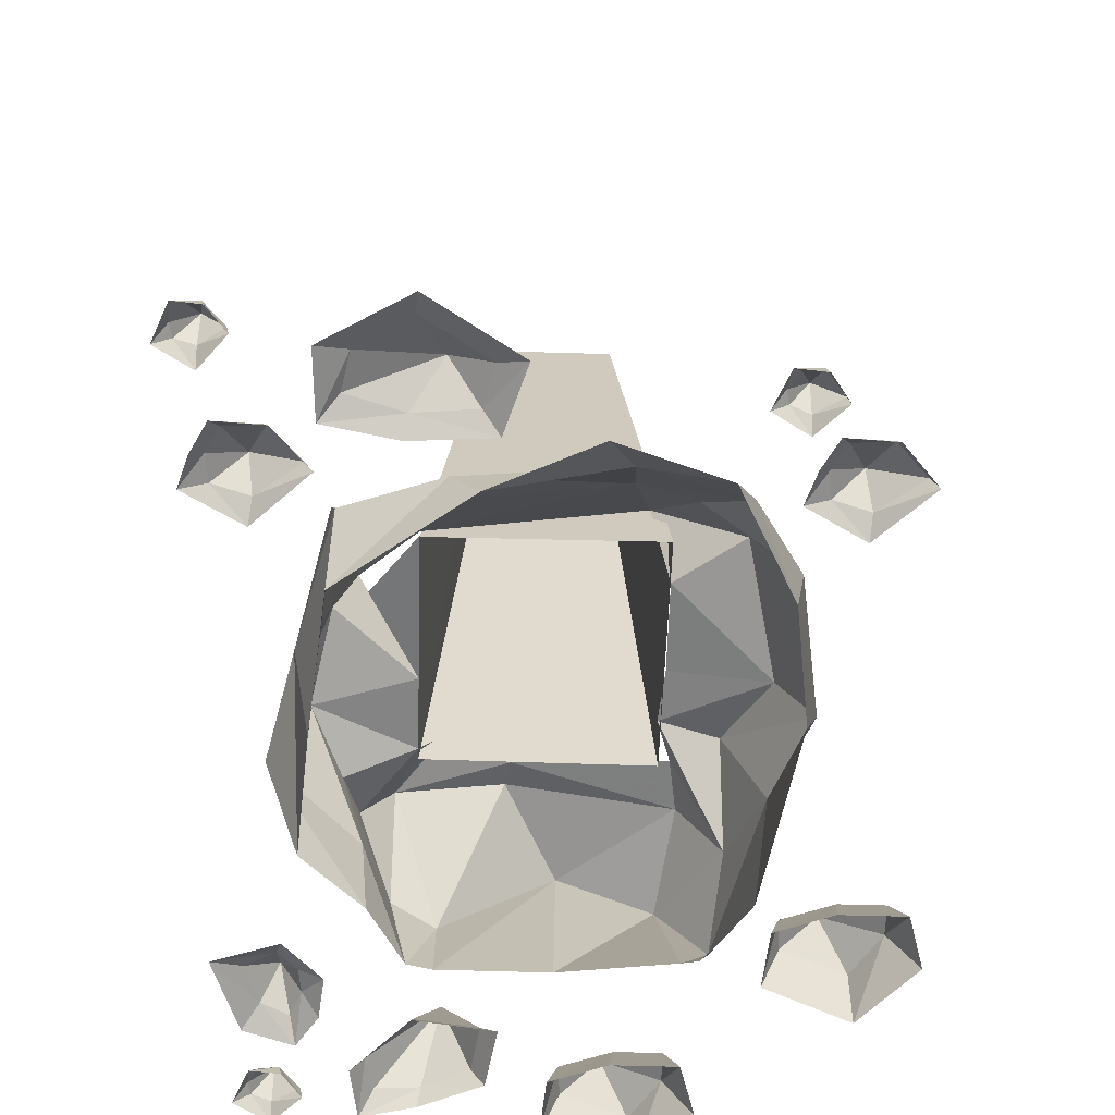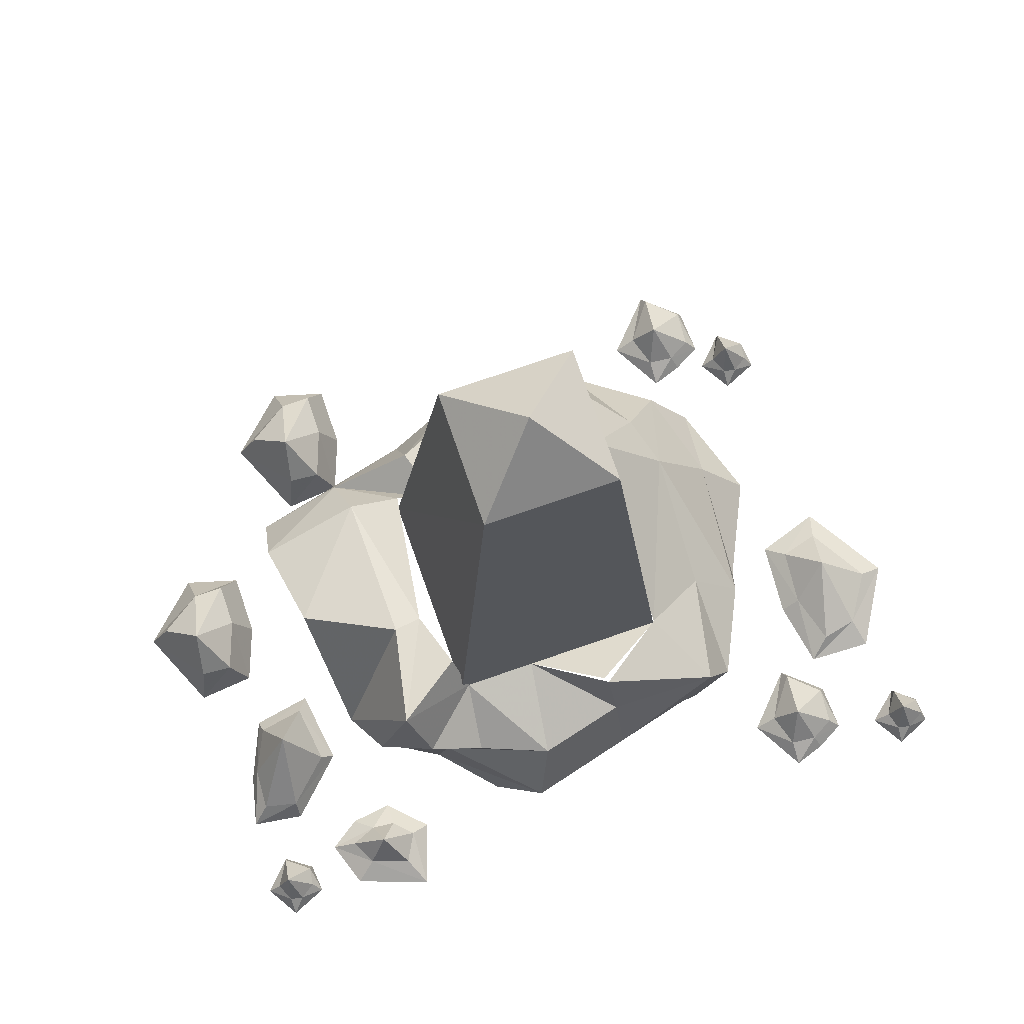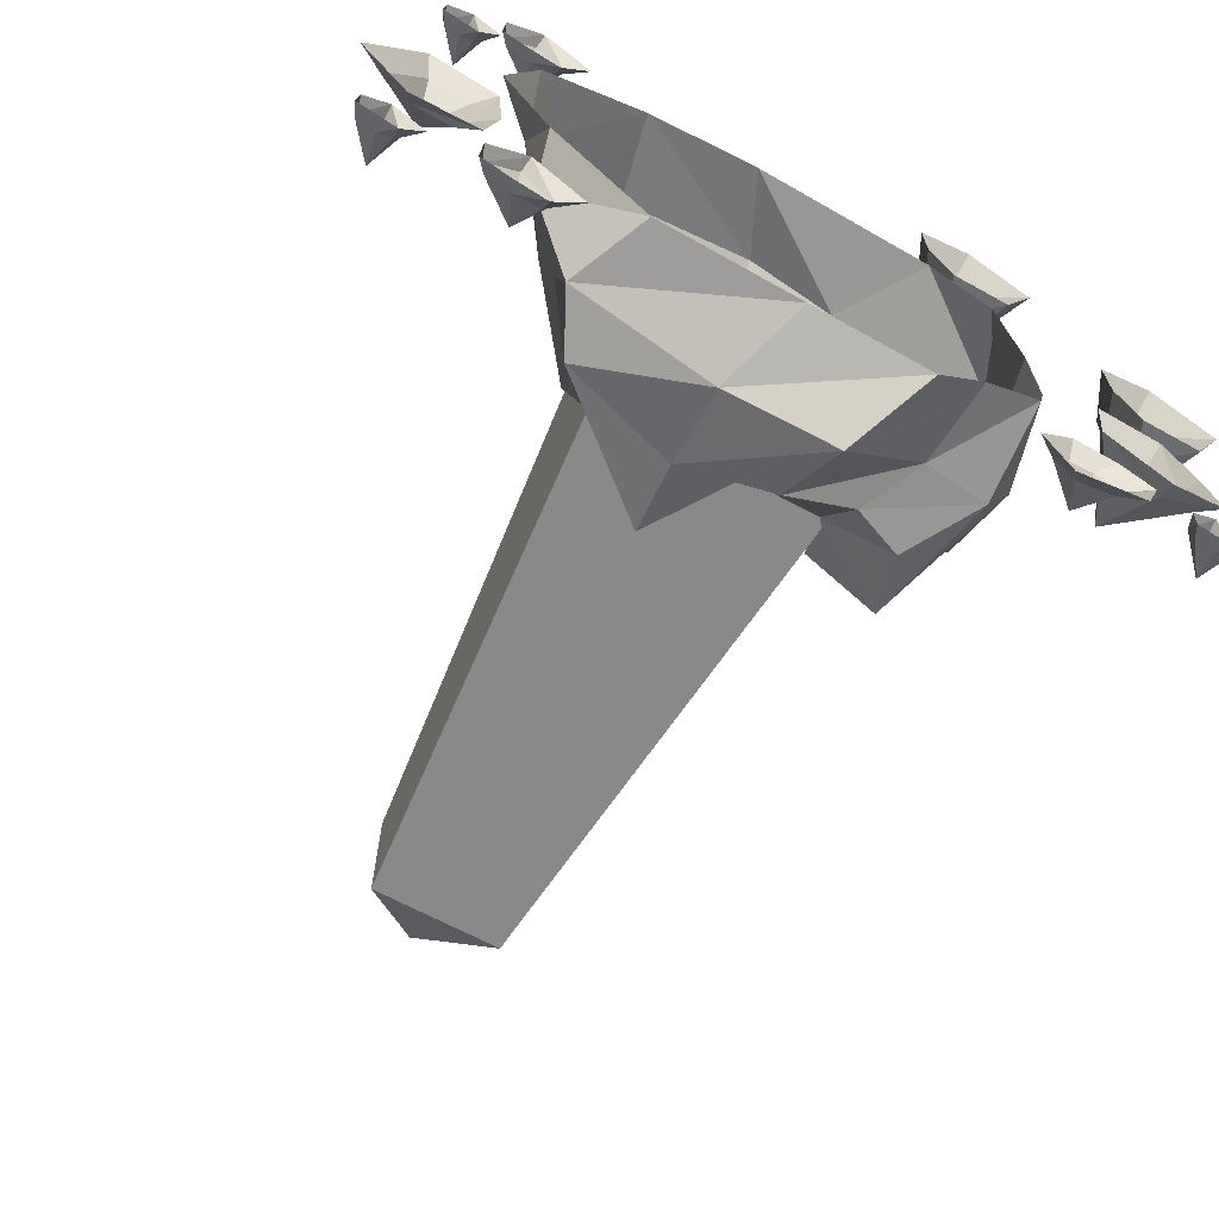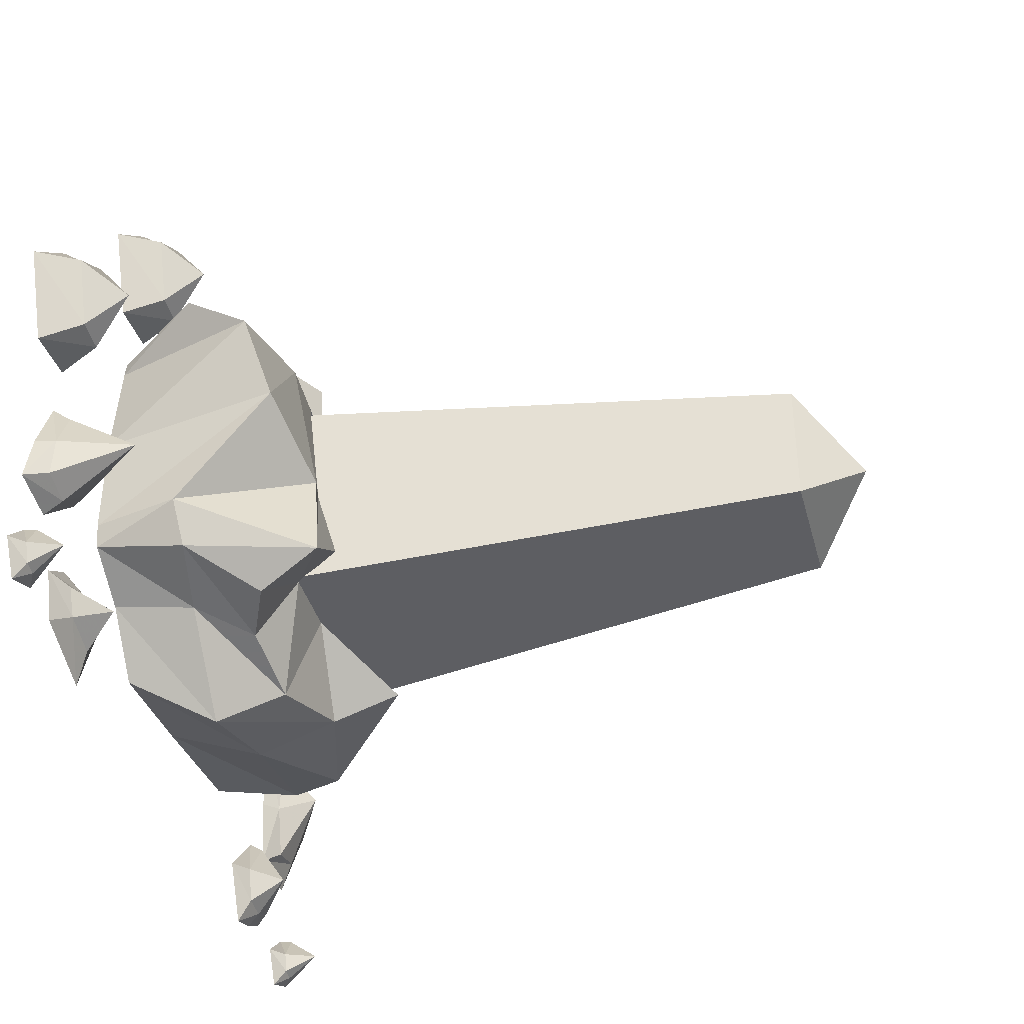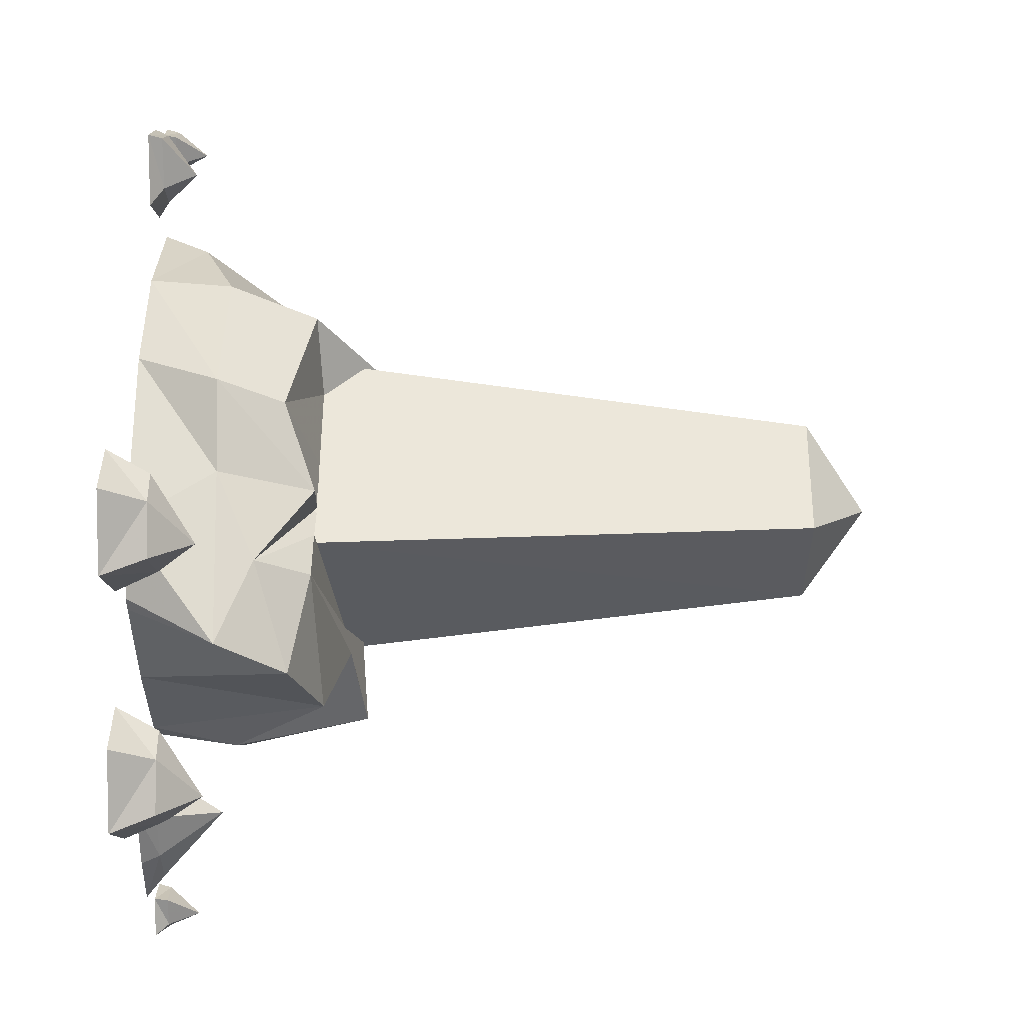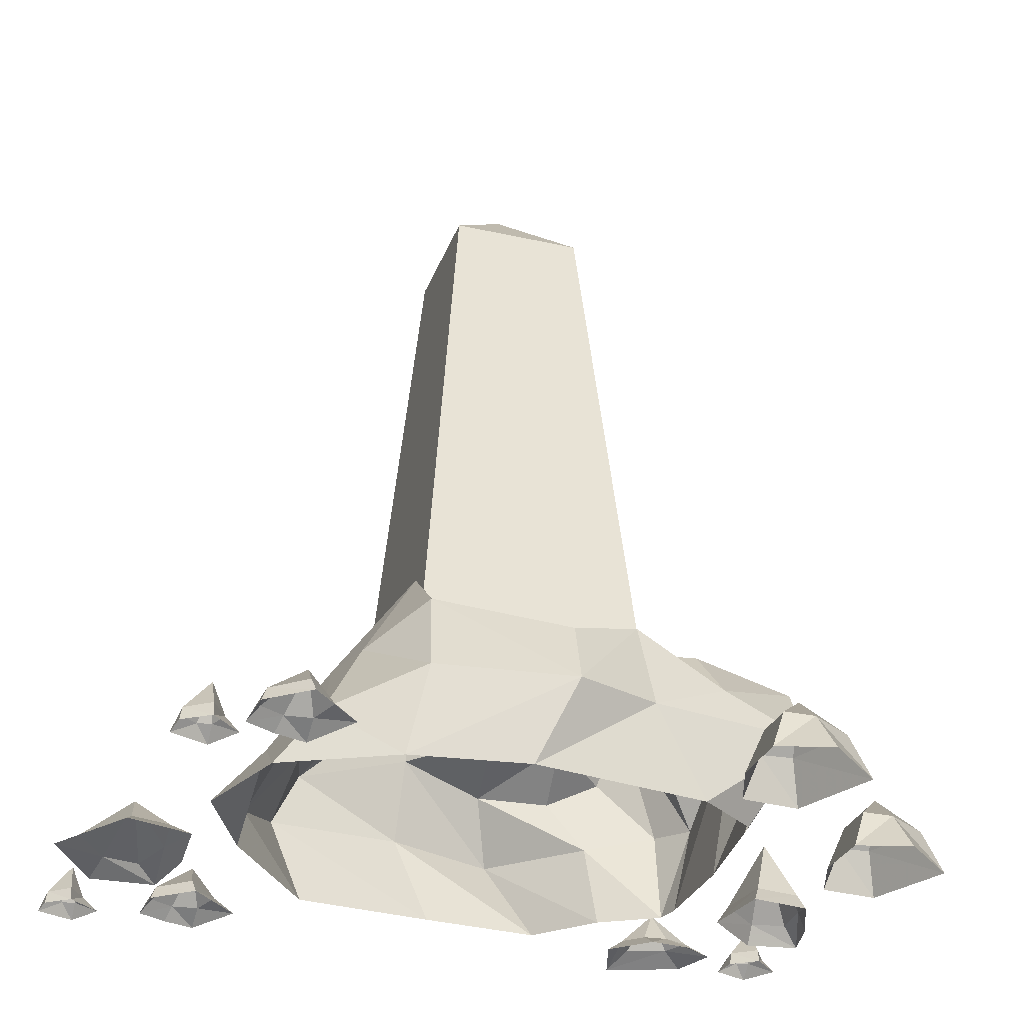
<metadata>
{"format":"obj","ext":"obj","renderer":"f3d","projection":"perspective","resolution":1024,"background":"white","views":[{"elev":-62.2,"azim":-91.7,"up":"+Y"},{"elev":75.8,"azim":161.0,"up":"+Y"},{"elev":-67.7,"azim":-28.0,"up":"+Z"},{"elev":-38.7,"azim":104.7,"up":"+Z"},{"elev":55.8,"azim":90.4,"up":"+Z"},{"elev":-29.7,"azim":-18.2,"up":"+Y"}]}
</metadata>
<code>
v -0.75 0.1328 0.75
v -0.8672 0.03906 0.8047
v -0.8594 0.03906 0.6953
v -0.7891 0.03906 0.6562
v -0.7109 0.03906 0.6641
v -0.6797 0.03906 0.7656
v -0.7734 0.03906 0.8906
v -0.7656 0 0.9141
v -0.8828 0 0.8125
v -0.8906 0 0.6719
v -0.8047 0 0.625
v -0.7109 0 0.5938
v -0.6172 0 0.7578
v 0.4531 0 0.9531
v 0.4531 0 0.7656
v 0.5078 0.125 0.7812
v 0.5078 0.125 0.9141
v 0.6016 0.125 0.9141
v 0.6172 0 1
v 0.7969 0 0.8359
v 0.7344 0.125 0.8281
v 0.6562 0.125 0.6406
v 0.6875 0 0.5859
v 0.5625 0.125 0.6328
v 0.5156 0 0.6016
v 0.6328 0.2422 0.75
v -1.062 0 0.5469
v -1.008 0 0.5234
v -0.9922 0.03906 0.5391
v -1.039 0.03906 0.5703
v -1.047 0.03906 0.625
v -1.055 0 0.6328
v -0.9766 0 0.6875
v -0.9766 0.03906 0.6797
v -0.9297 0.03906 0.6016
v -0.8906 0 0.6016
v -0.9531 0.03906 0.5469
v -0.9531 0 0.5
v -0.9688 0.1328 0.6016
v -0.75 0.1328 -0.7188
v -0.8672 0.03906 -0.6641
v -0.8594 0.03906 -0.7734
v -0.7891 0.03906 -0.8125
v -0.7109 0.03906 -0.8047
v -0.6797 0.03906 -0.7031
v -0.7734 0.03906 -0.5781
v -0.7656 0 -0.5547
v -0.8828 0 -0.6562
v -0.8906 0 -0.7969
v -0.8047 0 -0.8438
v -0.7109 0 -0.875
v -0.6172 0 -0.7109
v 0.7422 0.1328 -0.6719
v 0.8047 0.03906 -0.7188
v 0.8438 0.03906 -0.6406
v 0.7656 0.03906 -0.6094
v 0.6953 0.03906 -0.6172
v 0.6406 0.03906 -0.6719
v 0.6875 0.03906 -0.7578
v 0.6484 0 -0.8438
v 0.8672 0 -0.7656
v 0.9141 0 -0.625
v 0.8203 0 -0.5625
v 0.6953 0 -0.5469
v 0.5859 0 -0.6562
v -1.016 0.1328 -0.25
v -1.062 0.03906 -0.4688
v -0.9531 0.03906 -0.4922
v -0.9062 0.03906 -0.3359
v -0.9219 0.03906 -0.1641
v -1.039 0.03906 -0.1328
v -1.156 0.03906 -0.3203
v -1.227 0 -0.3125
v -1.086 0 -0.5547
v -0.8906 0 -0.5469
v -0.8516 0 -0.3438
v -0.8672 0 -0.1172
v -1.062 0 -0.05469
v 0.9531 0 0.3906
v 0.9531 0 0.2031
v 1.008 0.125 0.2188
v 1.008 0.125 0.3516
v 1.102 0.125 0.3516
v 1.117 0 0.4375
v 1.297 0 0.2734
v 1.234 0.125 0.2656
v 1.156 0.125 0.07812
v 1.188 0 0.02344
v 1.062 0.125 0.07031
v 1.016 0 0.03906
v 1.133 0.2422 0.1875
v 0.9609 0.2422 -0.25
v 0.9922 0.05469 -0.4453
v 1.094 0.05469 -0.4219
v 1.086 0.05469 -0.2969
v 1.023 0.05469 -0.1641
v 0.8828 0.05469 -0.1406
v 0.8594 0.05469 -0.3203
v 0.8203 0 -0.3203
v 0.9922 0 -0.4844
v 1.148 0 -0.4609
v 1.109 0 -0.3047
v 1.031 0 -0.125
v 0.8516 0 -0.09375
v 1 0 -0.75
v 1.055 0 -0.7734
v 1.07 0.03906 -0.7578
v 1.023 0.03906 -0.7266
v 1.016 0.03906 -0.6719
v 1.008 0 -0.6641
v 1.086 0 -0.6094
v 1.086 0.03906 -0.6172
v 1.133 0.03906 -0.6953
v 1.172 0 -0.6953
v 1.109 0.03906 -0.75
v 1.109 0 -0.7969
v 1.094 0.1328 -0.6953
v -1.102 0.1328 -0.8203
v -1.172 0.03906 -0.8047
v -1.172 0.03906 -0.8516
v -1.117 0.03906 -0.8828
v -1.078 0.03906 -0.875
v -1.062 0.03906 -0.8203
v -1.109 0.03906 -0.75
v -1.109 0 -0.7422
v -1.18 0 -0.7969
v -1.188 0 -0.875
v -1.133 0 -0.8984
v -1.078 0 -0.9219
v -1.016 0 -0.8203
v -0.1953 2.062 -0.1953
v 0.1953 2.062 -0.1953
v 0 2.25 0
v -0.1953 2.062 0.1953
v -0.3359 0.5156 -0.3281
v 0.3359 0.5078 -0.3281
v 0.3438 0.5156 0.3203
v 0.1953 2.062 0.1953
v -0.3359 0.5234 0.3281
v -0.3359 0.5234 -0.3281
v -0.1094 0.625 -0.4688
v 0.09375 0.5234 -0.3281
v 0.3984 0.6016 -0.07812
v 0.3438 0.6484 -0.2578
v 0.5469 0.6641 -0.3984
v 0.4844 0.625 -0.09375
v 0.4922 0.5312 0.375
v 0.3359 0.5312 0.3516
v 0.5234 0.375 0.5
v 0.2109 0.5312 0.3125
v 0.2656 0.5391 0.4844
v 0.03125 0.4453 0.6094
v 0.05469 0.5312 0.3281
v -0.2109 0.5312 0.3281
v -0.3594 0.5156 0.5234
v -0.3359 0.7031 0.2734
v -0.5156 0.3984 0.3828
v -0.5625 0.3984 0.2188
v -0.3359 0.5469 -0.3281
v -0.5469 0.3203 -0.2031
v -0.4688 0.4062 -0.5469
v -0.1094 0.7188 -0.5
v -0.125 0.5078 -0.5547
v 0.1328 0.4375 -0.6094
v 0.3125 0.5234 -0.3281
v 0.3359 0.4062 -0.5234
v 0.4922 0.4766 -0.4844
v -0.6484 0.1484 0.5
v -0.7344 0.1406 0.2031
v -0.3906 0.2578 0.6406
v -0.4453 0 0.6016
v -0.7656 0 0.4375
v -0.8672 0 0.1328
v -0.7266 0 -0.1641
v -0.6953 0.1406 -0.2422
v -0.5547 0.2344 -0.5234
v -0.1328 0.2656 -0.6328
v 0.1875 0.2422 -0.7109
v 0.4375 0.2422 -0.4609
v 0.6484 0.2812 -0.3906
v 0.7188 0.2656 -0.2656
v 0.7578 0.5625 0.05469
v 0.8047 0.4766 0.3281
v 0.7891 0.2734 0.4688
v 0.2734 0.2578 0.5938
v 0.01562 0.25 0.7031
v -0.4531 0 -0.5312
v -0.03906 0 -0.5781
v 0.3125 0 -0.6094
v 0.4688 0 -0.4375
v 0.6406 0 -0.3359
v 0.6562 0 -0.2656
v 0.6562 0 0.04688
v 0.6172 0 0.375
v 0.6094 0 0.4219
v 0.4297 0 0.5547
v -0.1016 0 0.6484
f 1 2 3
f 1 3 4
f 1 4 5
f 1 5 6
f 1 6 7
f 1 7 2
f 2 7 8
f 2 8 9
f 2 9 10
f 2 10 3
f 3 10 4
f 4 10 11
f 4 11 12
f 4 12 5
f 5 12 13
f 5 13 6
f 6 13 8
f 6 8 7
f 14 15 16
f 14 16 17
f 14 17 18
f 14 18 19
f 19 18 20
f 20 18 21
f 20 21 22
f 20 22 23
f 23 22 24
f 23 24 25
f 25 24 16
f 25 16 15
f 26 18 17
f 26 17 16
f 26 16 24
f 26 24 22
f 26 22 21
f 26 21 18
f 27 28 29
f 27 29 30
f 27 30 31
f 27 31 32
f 32 31 33
f 33 31 34
f 33 34 35
f 33 35 36
f 36 35 37
f 36 37 38
f 38 37 29
f 38 29 28
f 39 31 30
f 39 30 29
f 39 29 37
f 39 37 35
f 39 35 34
f 39 34 31
f 40 41 42
f 40 42 43
f 40 43 44
f 40 44 45
f 40 45 46
f 40 46 41
f 41 46 47
f 41 47 48
f 41 48 49
f 41 49 42
f 42 49 43
f 43 49 50
f 43 50 51
f 43 51 44
f 44 51 52
f 44 52 45
f 45 52 47
f 45 47 46
f 53 54 55
f 53 55 56
f 53 56 57
f 53 57 58
f 53 58 59
f 53 59 54
f 54 59 60
f 54 60 61
f 54 61 62
f 54 62 55
f 55 62 56
f 56 62 63
f 56 63 64
f 56 64 57
f 57 64 65
f 57 65 58
f 58 65 60
f 58 60 59
f 66 67 68
f 66 68 69
f 66 69 70
f 66 70 71
f 66 71 72
f 66 72 67
f 67 72 73
f 67 73 74
f 67 74 75
f 67 75 68
f 68 75 69
f 69 75 76
f 69 76 77
f 69 77 70
f 70 77 78
f 70 78 71
f 71 78 73
f 71 73 72
f 79 80 81
f 79 81 82
f 79 82 83
f 79 83 84
f 84 83 85
f 85 83 86
f 85 86 87
f 85 87 88
f 88 87 89
f 88 89 90
f 90 89 81
f 90 81 80
f 91 83 82
f 91 82 81
f 91 81 89
f 91 89 87
f 91 87 86
f 91 86 83
f 92 93 94
f 92 94 95
f 92 95 96
f 92 96 97
f 92 97 98
f 92 98 93
f 93 98 99
f 93 99 100
f 93 100 101
f 93 101 94
f 94 101 95
f 95 101 102
f 95 102 103
f 95 103 96
f 96 103 104
f 96 104 97
f 97 104 99
f 97 99 98
f 105 106 107
f 105 107 108
f 105 108 109
f 105 109 110
f 110 109 111
f 111 109 112
f 111 112 113
f 111 113 114
f 114 113 115
f 114 115 116
f 116 115 107
f 116 107 106
f 117 109 108
f 117 108 107
f 117 107 115
f 117 115 113
f 117 113 112
f 117 112 109
f 118 119 120
f 118 120 121
f 118 121 122
f 118 122 123
f 118 123 124
f 118 124 119
f 119 124 125
f 119 125 126
f 119 126 127
f 119 127 120
f 120 127 121
f 121 127 128
f 121 128 129
f 121 129 122
f 122 129 130
f 122 130 123
f 123 130 125
f 123 125 124
f 131 132 133
f 131 133 134
f 131 134 135
f 131 135 136
f 131 136 132
f 132 136 137
f 132 137 138
f 132 138 133
f 133 138 134
f 134 138 139
f 134 139 135
f 139 138 137
f 140 141 142
f 143 144 145
f 143 145 146
f 143 146 147
f 143 147 148
f 148 147 149
f 148 149 150
f 150 149 151
f 150 151 152
f 150 152 153
f 153 152 154
f 154 152 155
f 154 155 156
f 156 155 157
f 156 157 158
f 156 158 159
f 159 158 160
f 159 160 161
f 159 161 162
f 162 161 163
f 162 163 142
f 142 163 164
f 142 164 165
f 165 164 166
f 165 166 167
f 165 167 145
f 165 145 144
f 168 169 158
f 168 158 157
f 168 157 170
f 168 170 171
f 168 171 172
f 168 172 169
f 169 172 173
f 169 173 174
f 169 174 175
f 169 175 158
f 158 175 160
f 160 175 176
f 160 176 161
f 161 176 177
f 161 177 163
f 163 177 178
f 163 178 164
f 164 178 179
f 164 179 166
f 166 179 180
f 166 180 167
f 167 180 145
f 145 180 181
f 145 181 146
f 146 181 182
f 146 182 147
f 147 182 183
f 147 183 149
f 149 183 184
f 149 184 185
f 149 185 151
f 151 185 186
f 151 186 152
f 152 186 155
f 155 186 170
f 155 170 157
f 175 174 187
f 175 187 176
f 176 187 188
f 176 188 177
f 177 188 189
f 177 189 178
f 178 189 190
f 178 190 179
f 179 190 191
f 179 191 180
f 180 191 181
f 181 191 192
f 181 192 182
f 182 192 193
f 182 193 183
f 183 193 194
f 183 194 184
f 184 194 195
f 184 195 196
f 184 196 185
f 185 196 197
f 185 197 186
f 186 197 171
f 186 171 170

</code>
